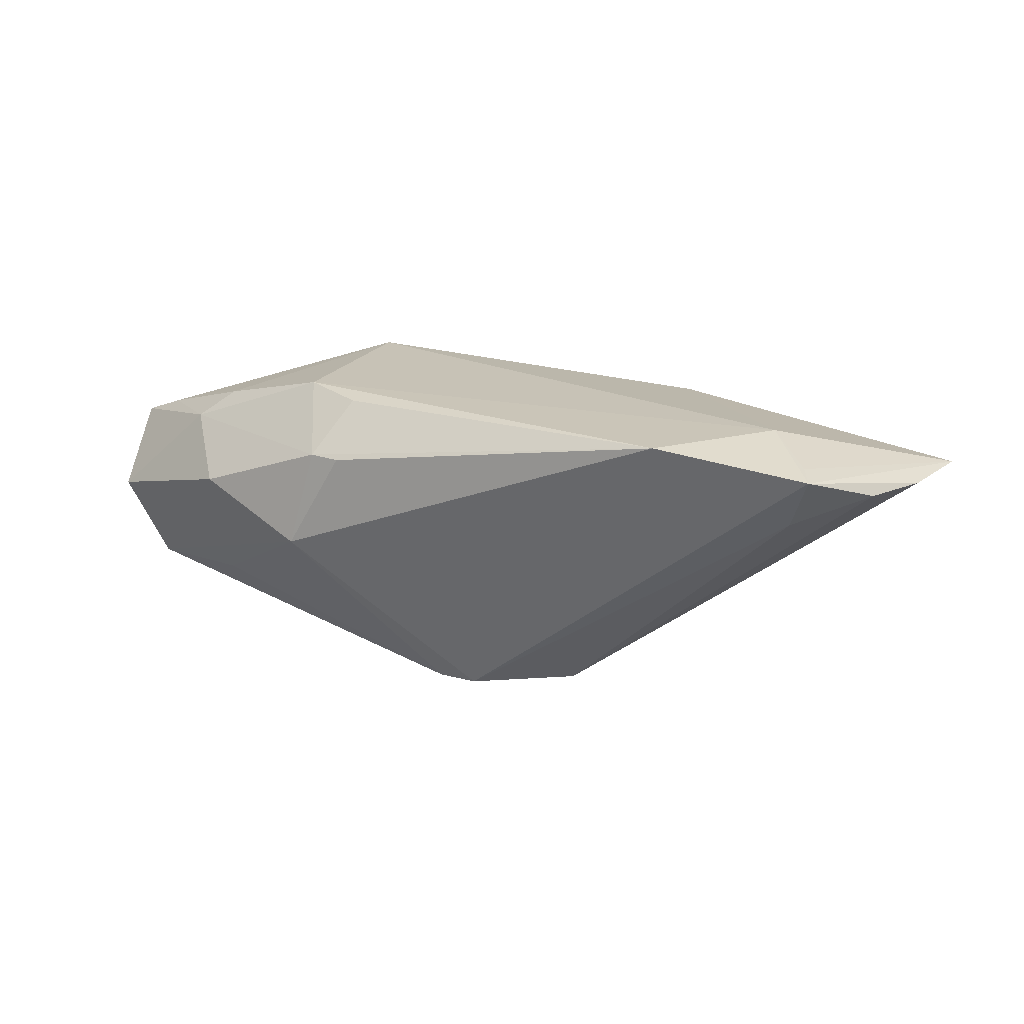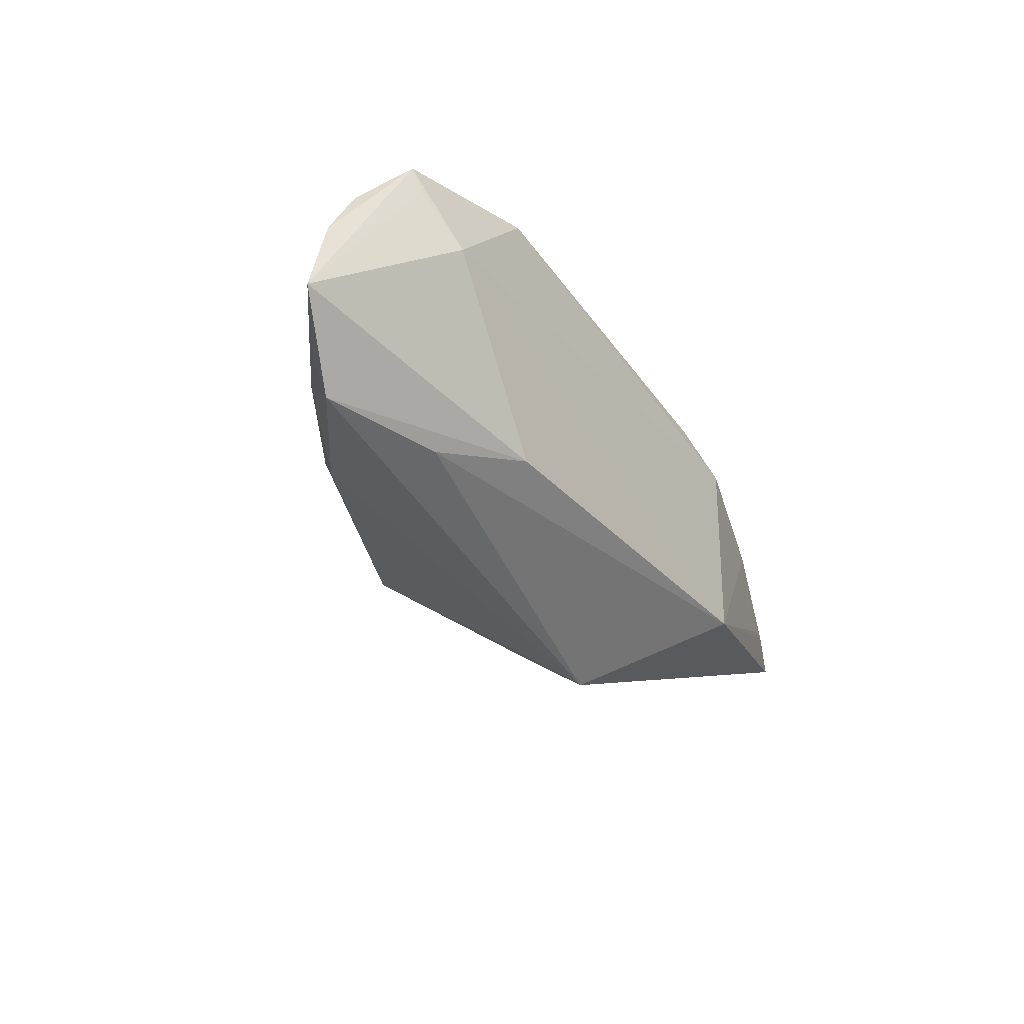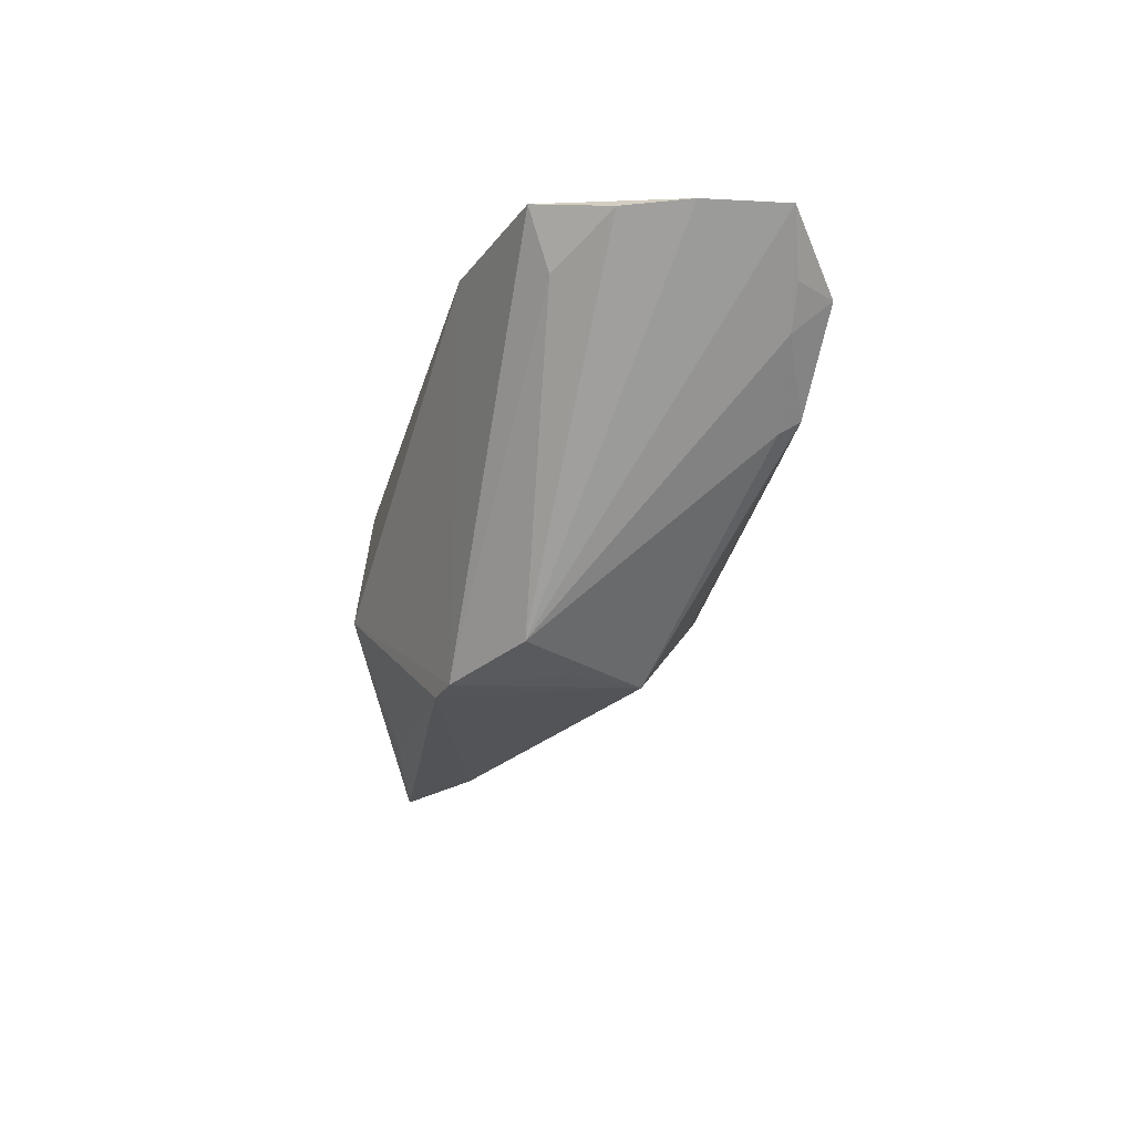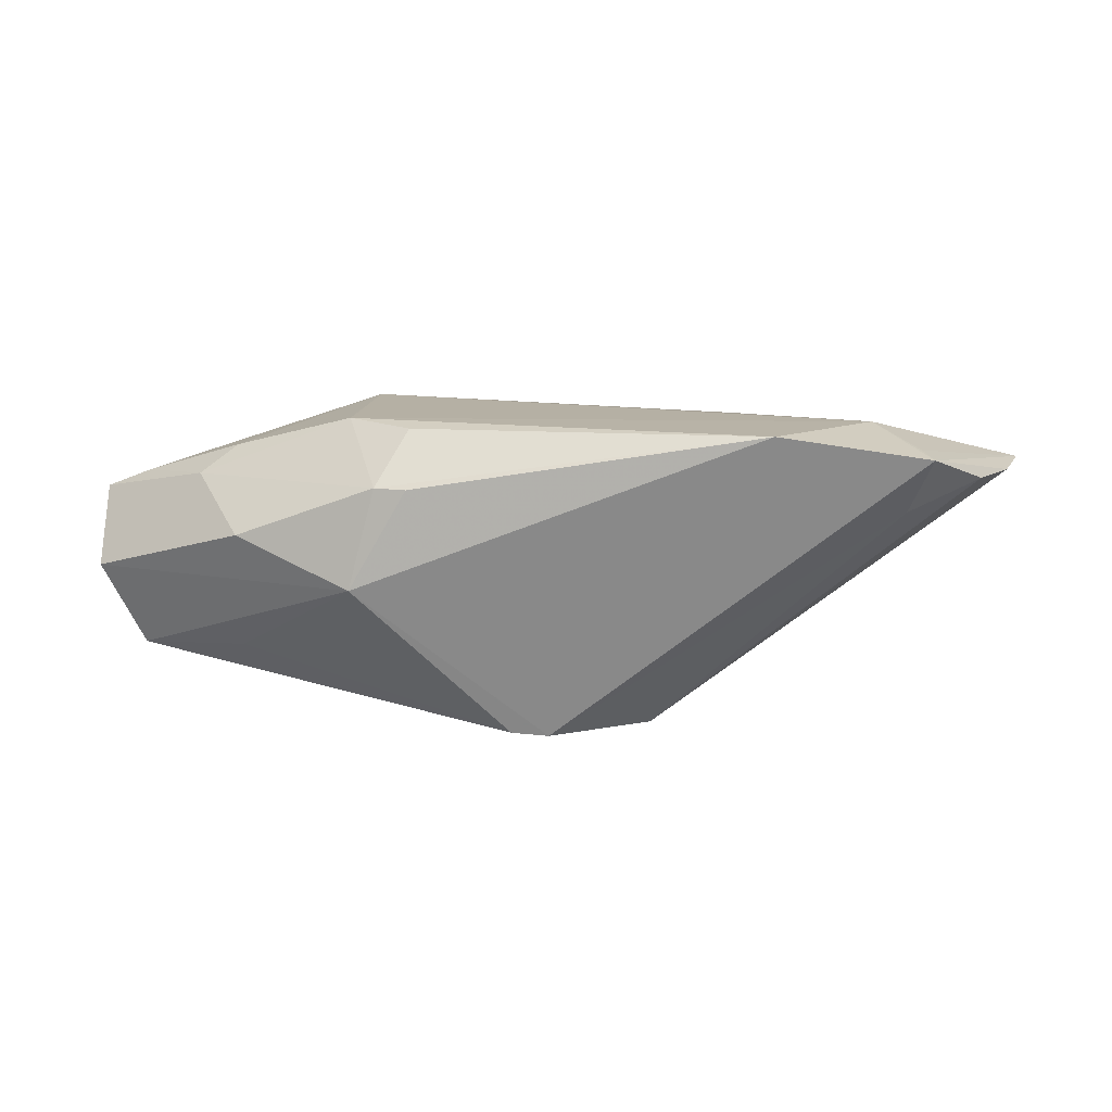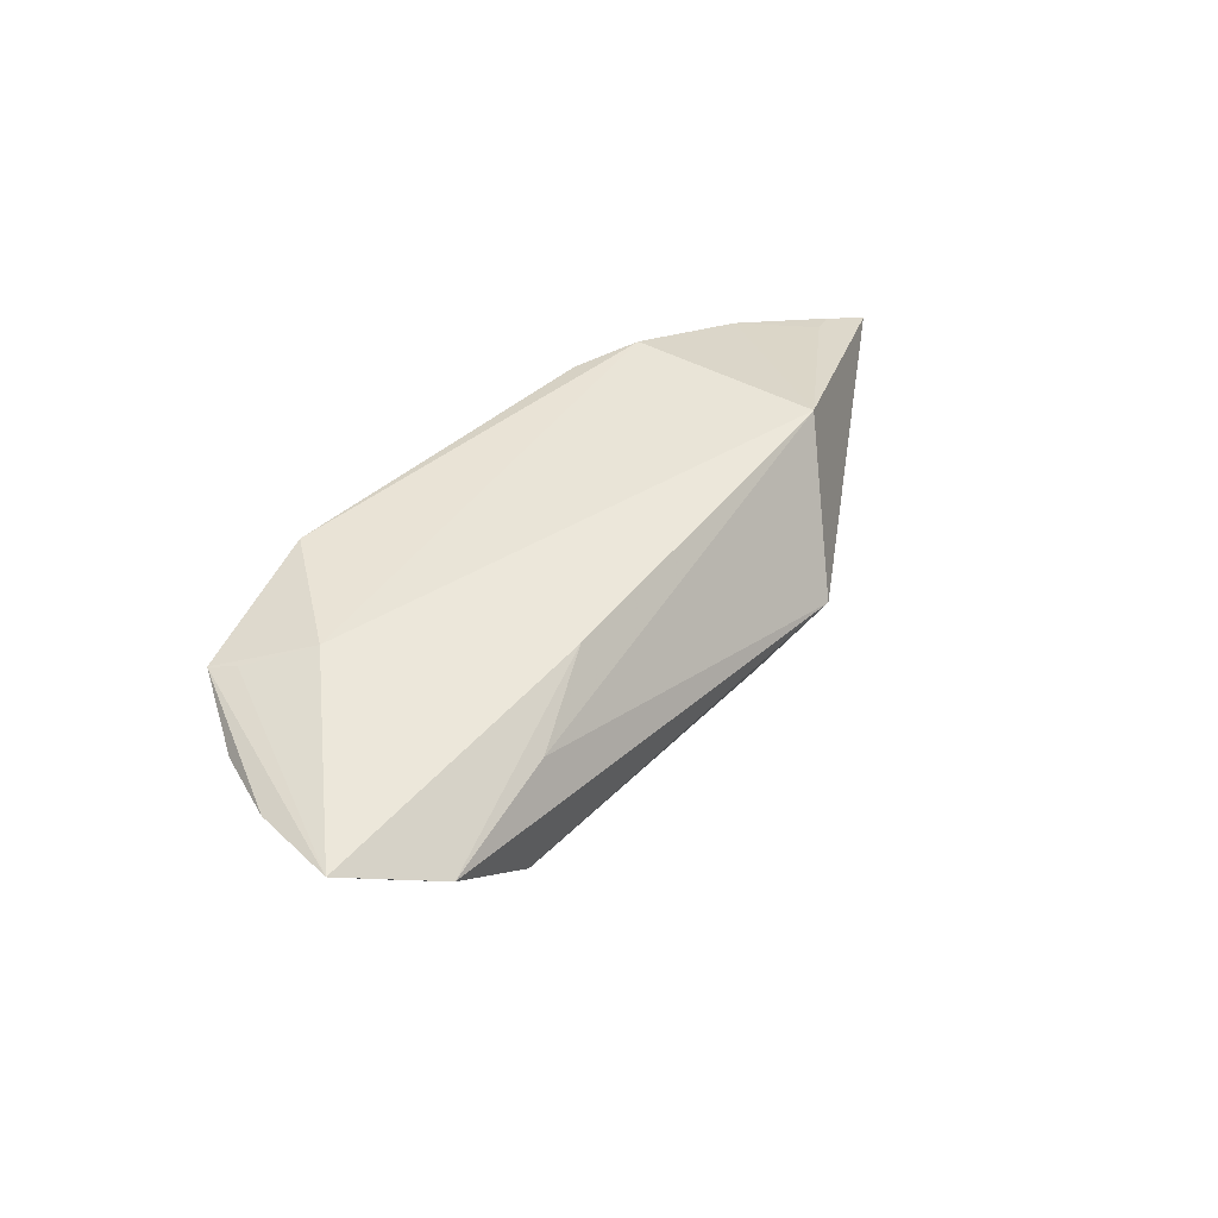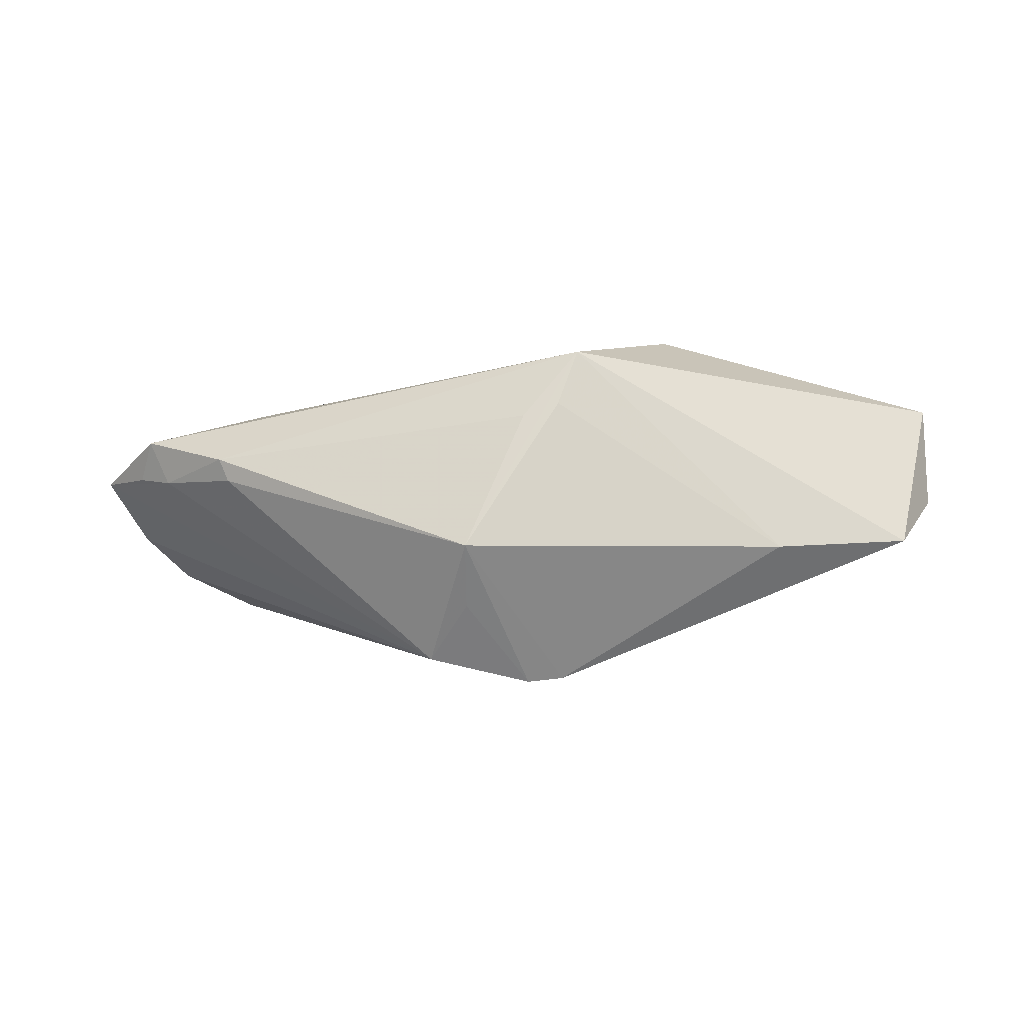
<metadata>
{"format":"obj","ext":"obj","renderer":"f3d","projection":"perspective","resolution":1024,"background":"white","views":[{"elev":20.3,"azim":-158.4,"up":"+Z"},{"elev":-33.5,"azim":-55.5,"up":"+Y"},{"elev":-31.3,"azim":-108.2,"up":"+Z"},{"elev":12.7,"azim":-175.4,"up":"+Z"},{"elev":42.0,"azim":-56.5,"up":"+Z"},{"elev":-56.7,"azim":9.8,"up":"+Z"}]}
</metadata>
<code>
v -0.007293 -0.0009121 -0.02277
v -0.04479 0.01415 0.006473
v -0.04629 0.01444 0.01419
v 0.01597 0.01377 0.01593
v 0.0196 0.01924 0.009466
v -0.04758 0.01768 0.01351
v 0.05288 0.004428 -0.01439
v 0.04412 0.007074 0.008802
v 0.03756 0.01635 0.002714
v -0.001113 0.0129 -0.02342
v 0.03573 -3.408e-05 -0.01795
v 0.01224 -0.02514 -0.0008733
v -0.02849 0.02039 0.01655
v 0.0036 0.0134 -0.02295
v 0.02423 -0.01514 0.01606
v 0.05313 -0.001406 0.007587
v 0.02279 0.02039 -0.003137
v 0.04908 -0.002426 0.008883
v -0.0496 -0.01287 0.001074
v 0.05946 -0.003724 0.004972
v -0.0352 -0.01703 0.008907
v -0.02334 -0.01372 0.01428
v 0.05812 0.006036 -0.003715
v -0.005728 -0.01043 -0.02233
v 0.01561 0.01991 0.009385
v -0.05439 -0.01189 0.004713
v 0.03955 0.00494 0.01222
v -0.04075 0.007577 0.01655
v -0.05164 -0.01746 0.005332
v -0.03913 -0.01547 -0.005157
v -0.05837 0.00155 0.009756
v -0.03995 -0.01808 -0.003403
v 0.008785 -0.021 -0.006858
v -0.06106 -0.008957 0.009681
v 0.024 0.009714 0.01655
v 0.03856 0.009702 -0.01303
v -0.05414 0.00944 0.01002
v 0.003909 -0.02042 -0.007785
v -0.01377 0.007069 -0.02297
f 6 13 10
f 20 12 7
f 10 13 17
f 3 6 34
f 20 7 23
f 23 17 9
f 7 17 23
f 11 7 12
f 20 23 8
f 8 23 9
f 15 12 20
f 10 17 14
f 7 11 14
f 14 24 10
f 14 11 24
f 13 6 28
f 6 3 28
f 28 3 34
f 10 24 1
f 1 39 10
f 24 39 1
f 31 39 34
f 37 39 31
f 34 6 31
f 6 37 31
f 2 37 6
f 2 39 37
f 2 6 10
f 10 39 2
f 29 32 12
f 38 24 12
f 12 32 38
f 38 32 24
f 34 39 19
f 32 29 19
f 12 24 33
f 33 11 12
f 24 11 33
f 20 8 16
f 16 15 20
f 18 15 16
f 25 17 13
f 35 4 13
f 13 28 35
f 35 28 15
f 36 17 7
f 7 14 36
f 36 14 17
f 15 28 22
f 34 29 22
f 22 28 34
f 30 19 39
f 32 19 30
f 30 39 24
f 24 32 30
f 26 29 34
f 34 19 26
f 26 19 29
f 9 17 5
f 17 25 5
f 5 8 9
f 5 35 8
f 4 35 5
f 13 4 5
f 5 25 13
f 27 16 8
f 8 35 27
f 18 16 27
f 27 15 18
f 27 35 15
f 12 15 21
f 15 22 21
f 21 29 12
f 21 22 29

</code>
